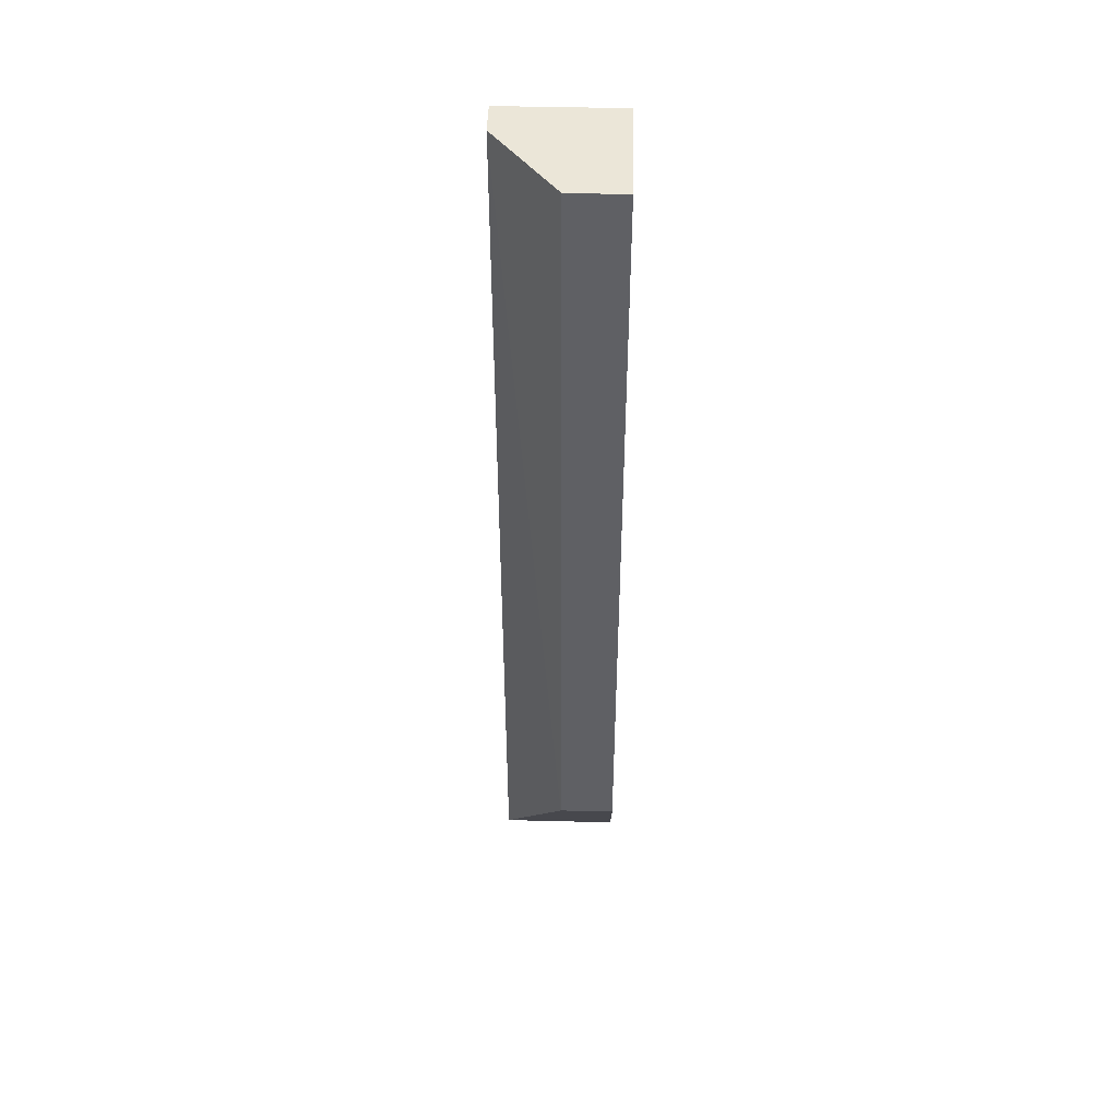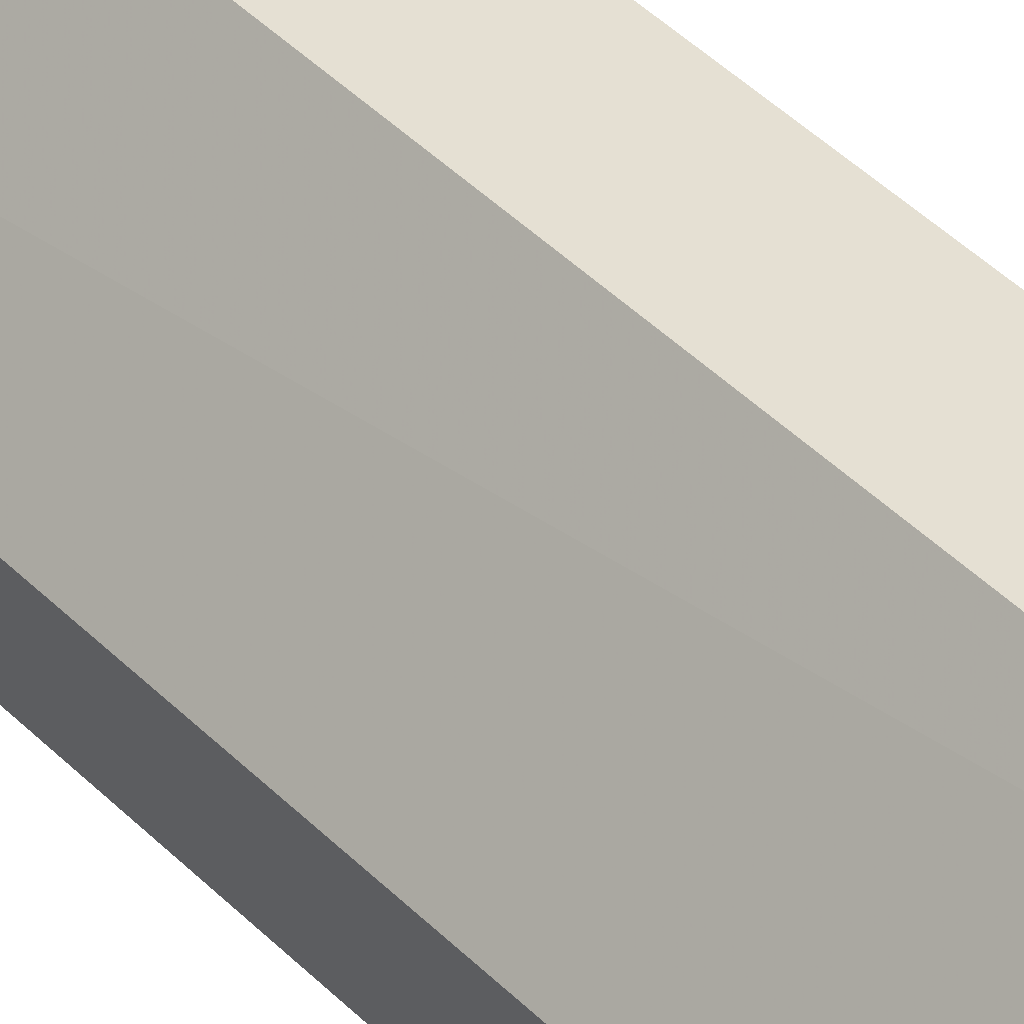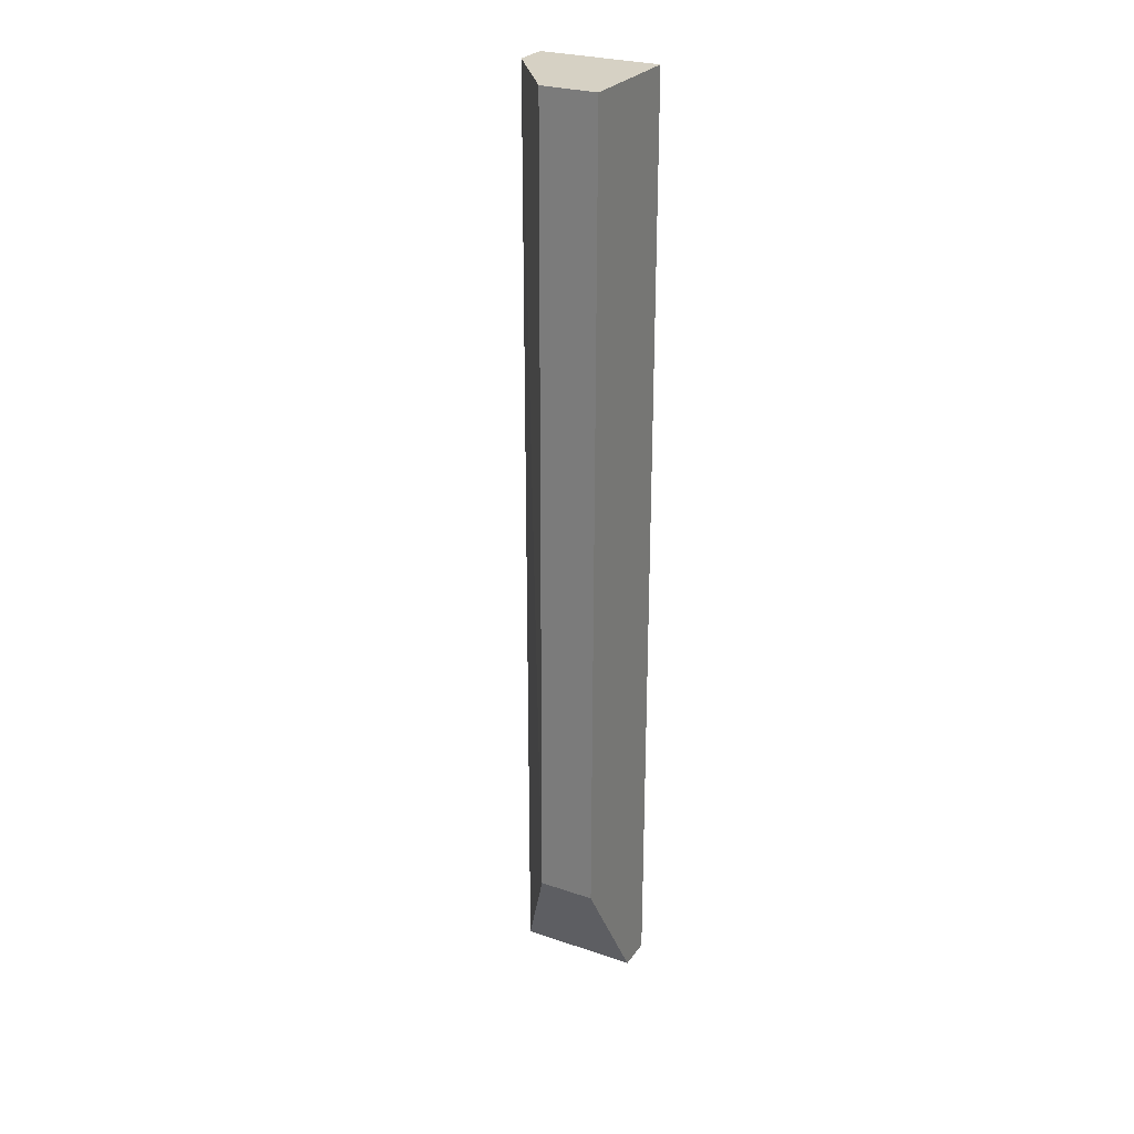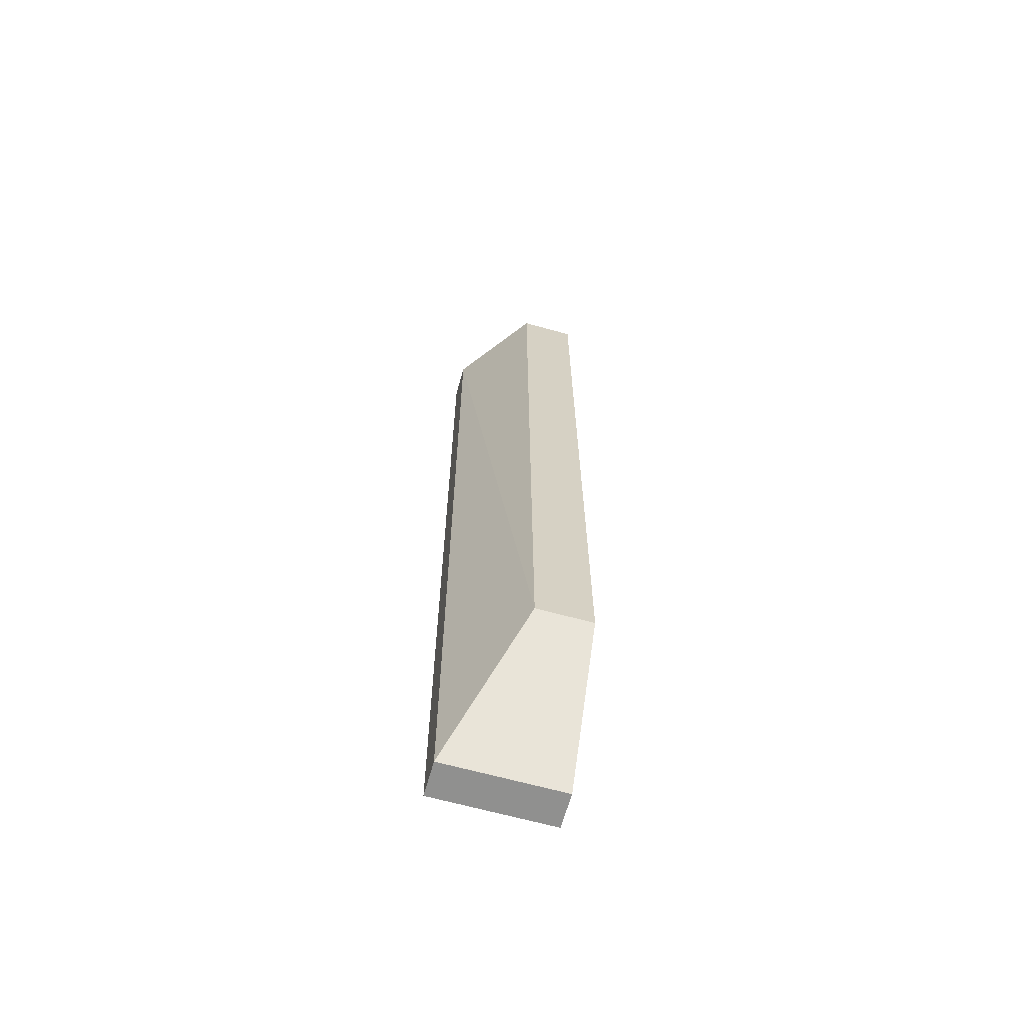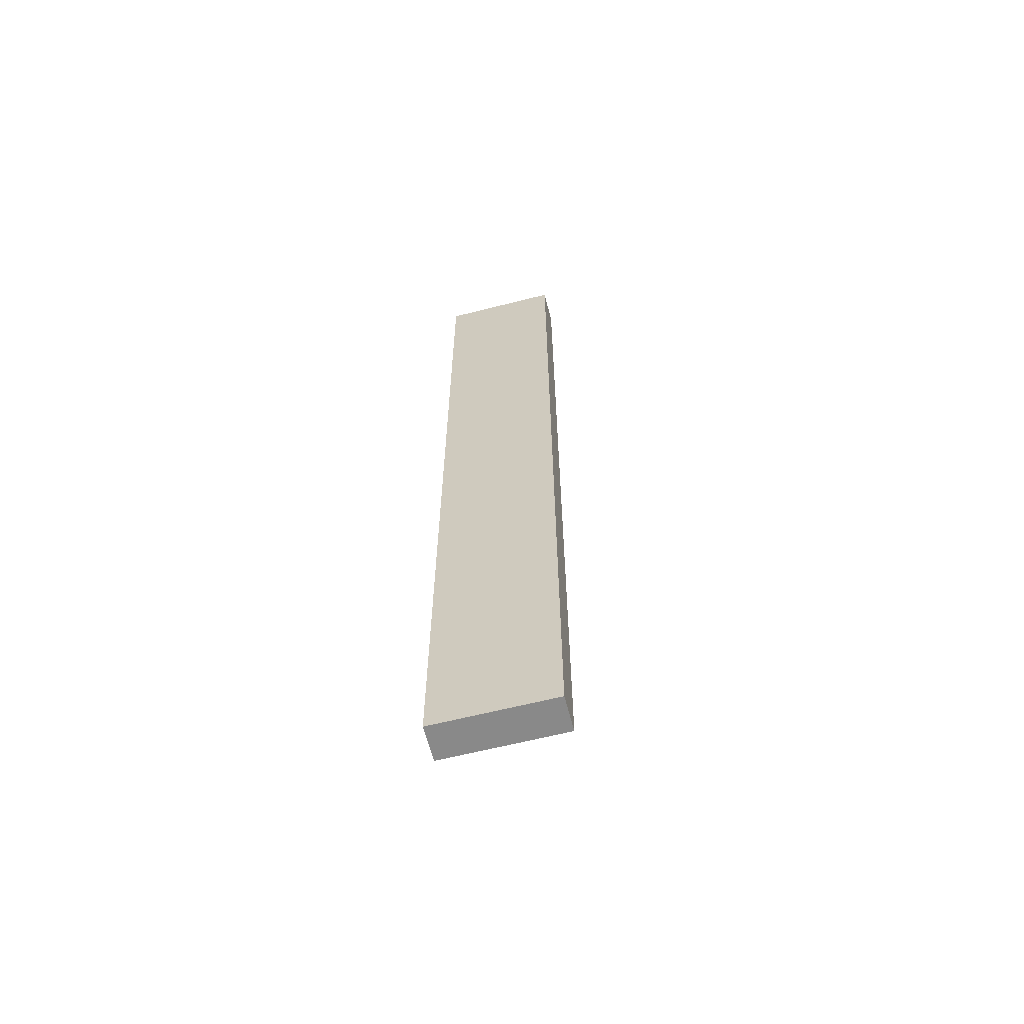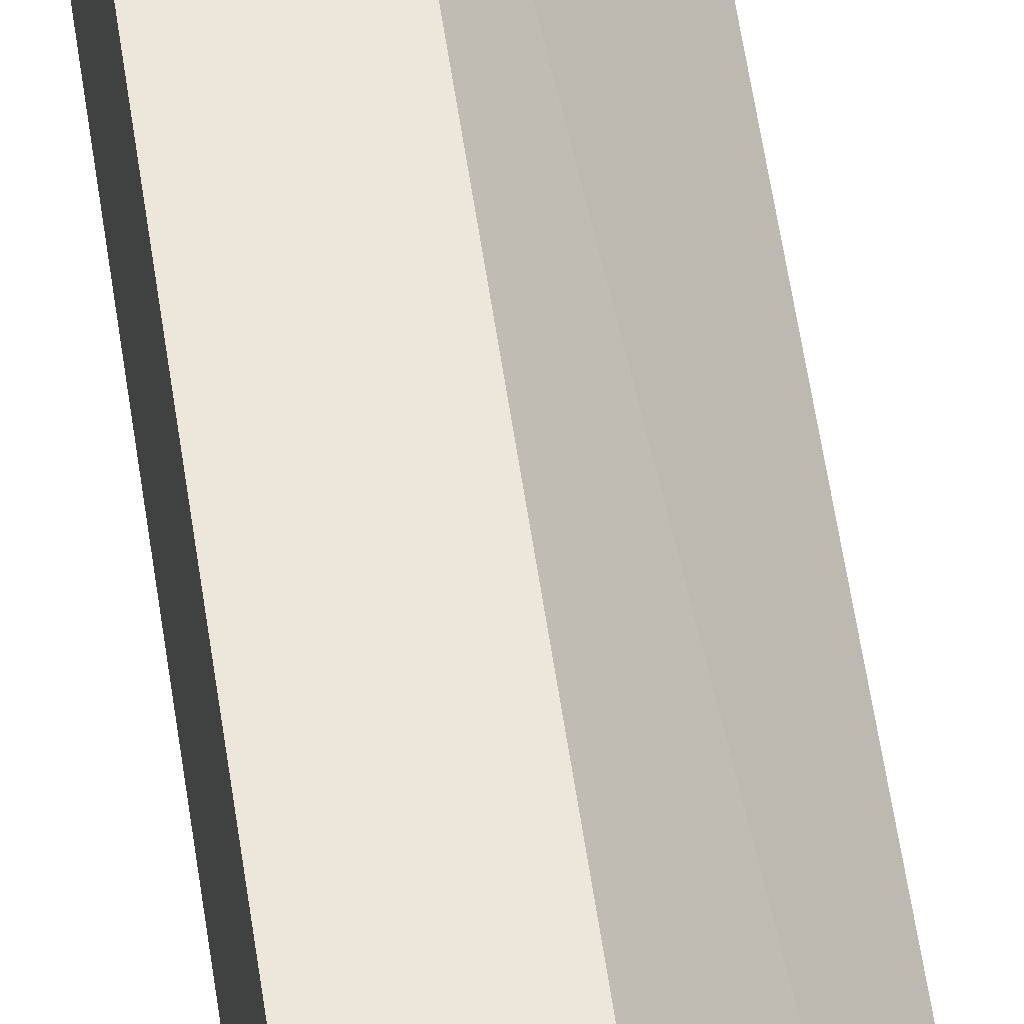
<metadata>
{"format":"obj","ext":"obj","renderer":"f3d","projection":"perspective","resolution":1024,"background":"white","views":[{"elev":46.6,"azim":1.6,"up":"+Y"},{"elev":38.3,"azim":-37.5,"up":"+Z"},{"elev":26.8,"azim":27.8,"up":"+Y"},{"elev":-65.5,"azim":-15.6,"up":"+Y"},{"elev":-63.1,"azim":-165.6,"up":"+Y"},{"elev":52.5,"azim":172.2,"up":"+Z"}]}
</metadata>
<code>
v 0.5 -0.007576 -0.03945
v 0.5 -0.007576 -0.05056
v 0.5 0.2955 -0.01268
v 0.4822 0.2955 -0.01268
v 0.4621 -0.007576 -0.03945
v 0.4621 0.2955 -0.05056
v 0.4822 0.03799 -0.01142
v 0.5 0.2955 -0.05056
v 0.4621 0.2955 -0.03945
v 0.4621 -0.007576 -0.05056
v 0.5 0.03799 -0.01142
f 1 2 3
f 5 2 1
f 6 4 3
f 7 3 4
f 7 5 1
f 8 6 3
f 8 3 2
f 8 2 6
f 9 6 5
f 9 4 6
f 9 7 4
f 9 5 7
f 10 6 2
f 10 2 5
f 10 5 6
f 11 7 1
f 11 1 3
f 11 3 7

</code>
